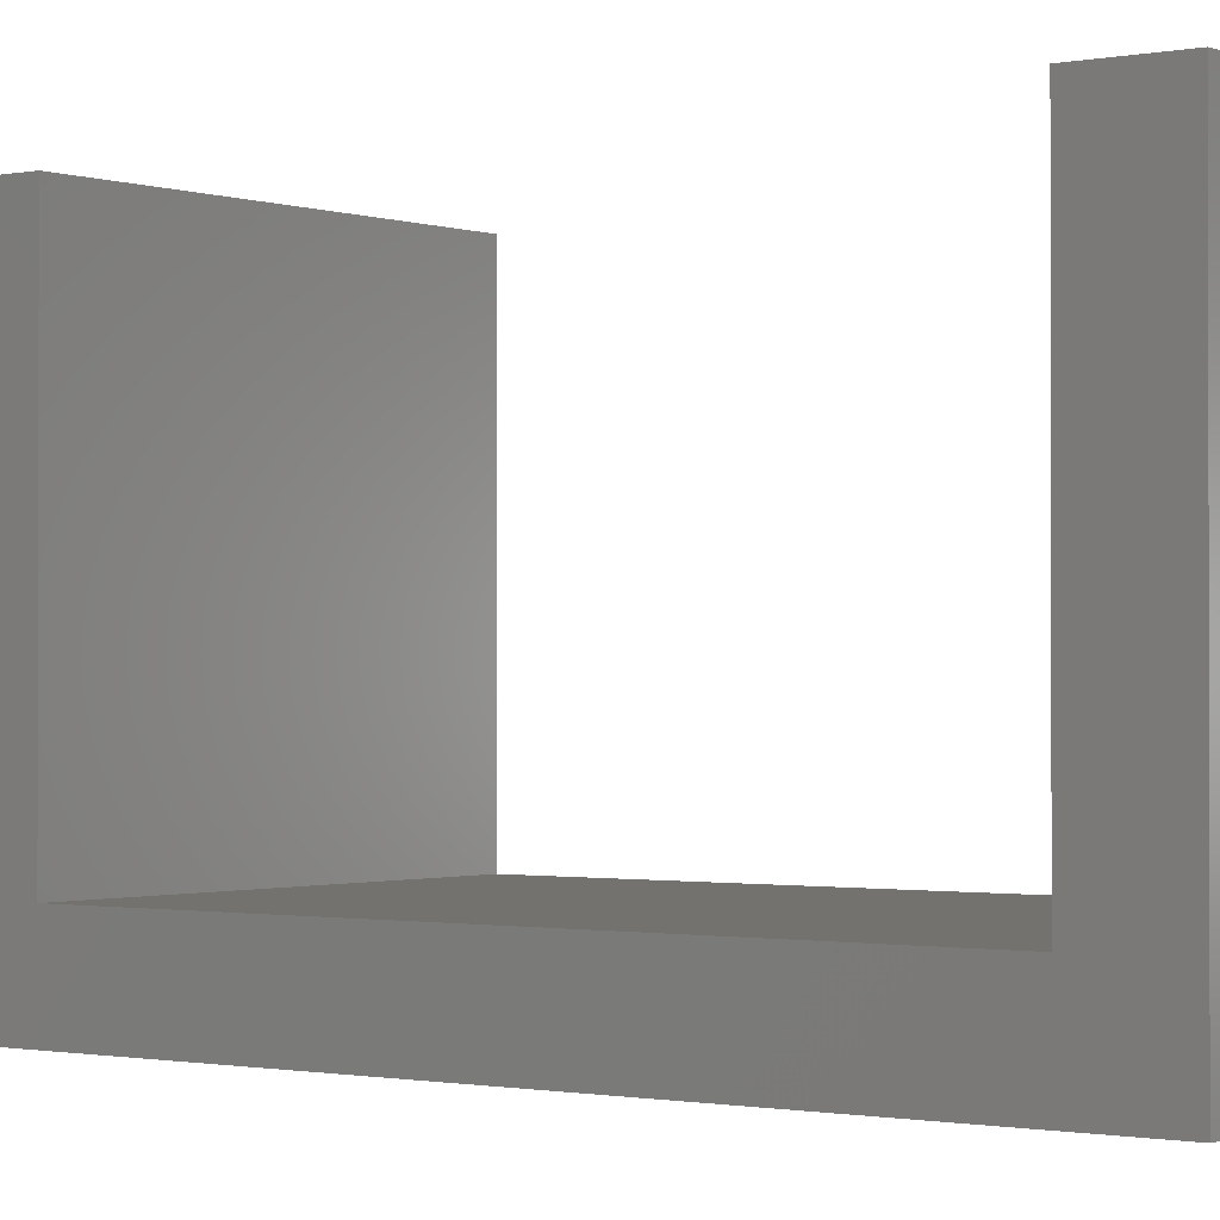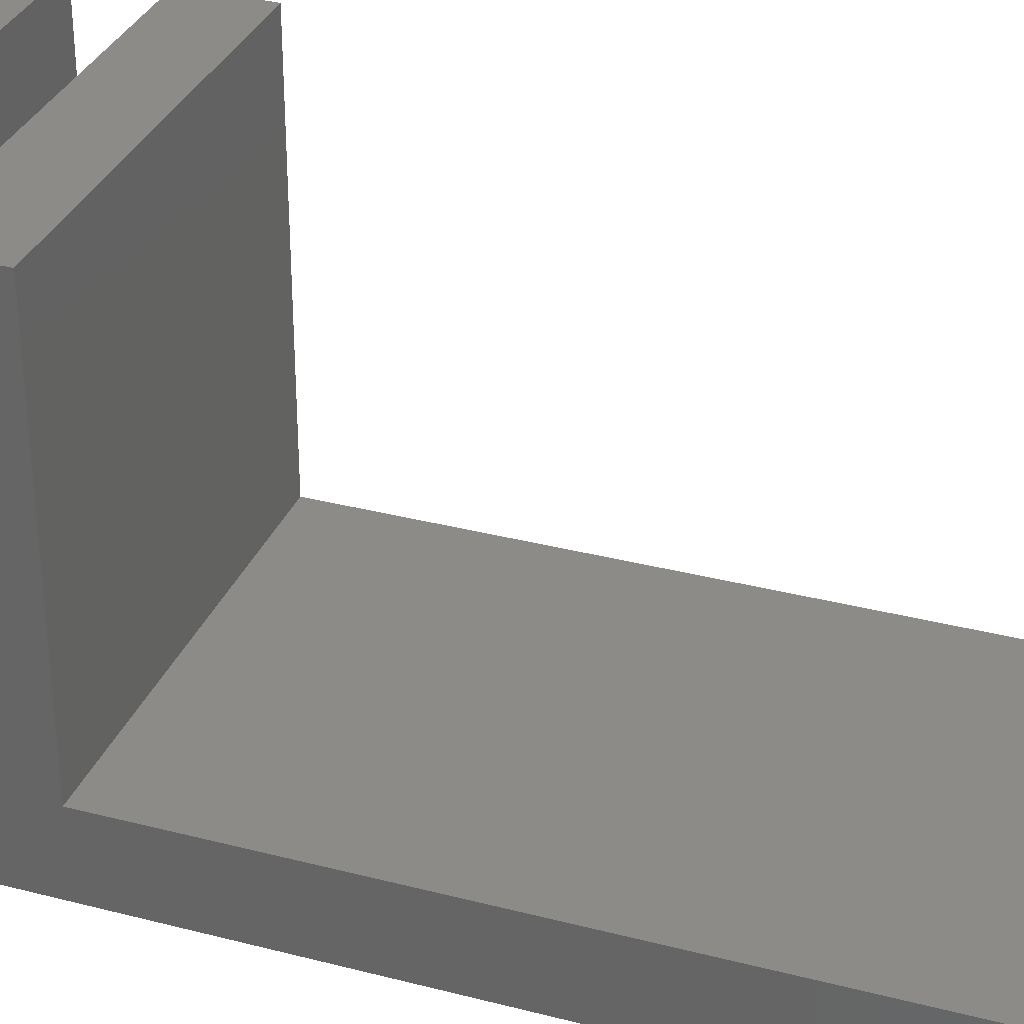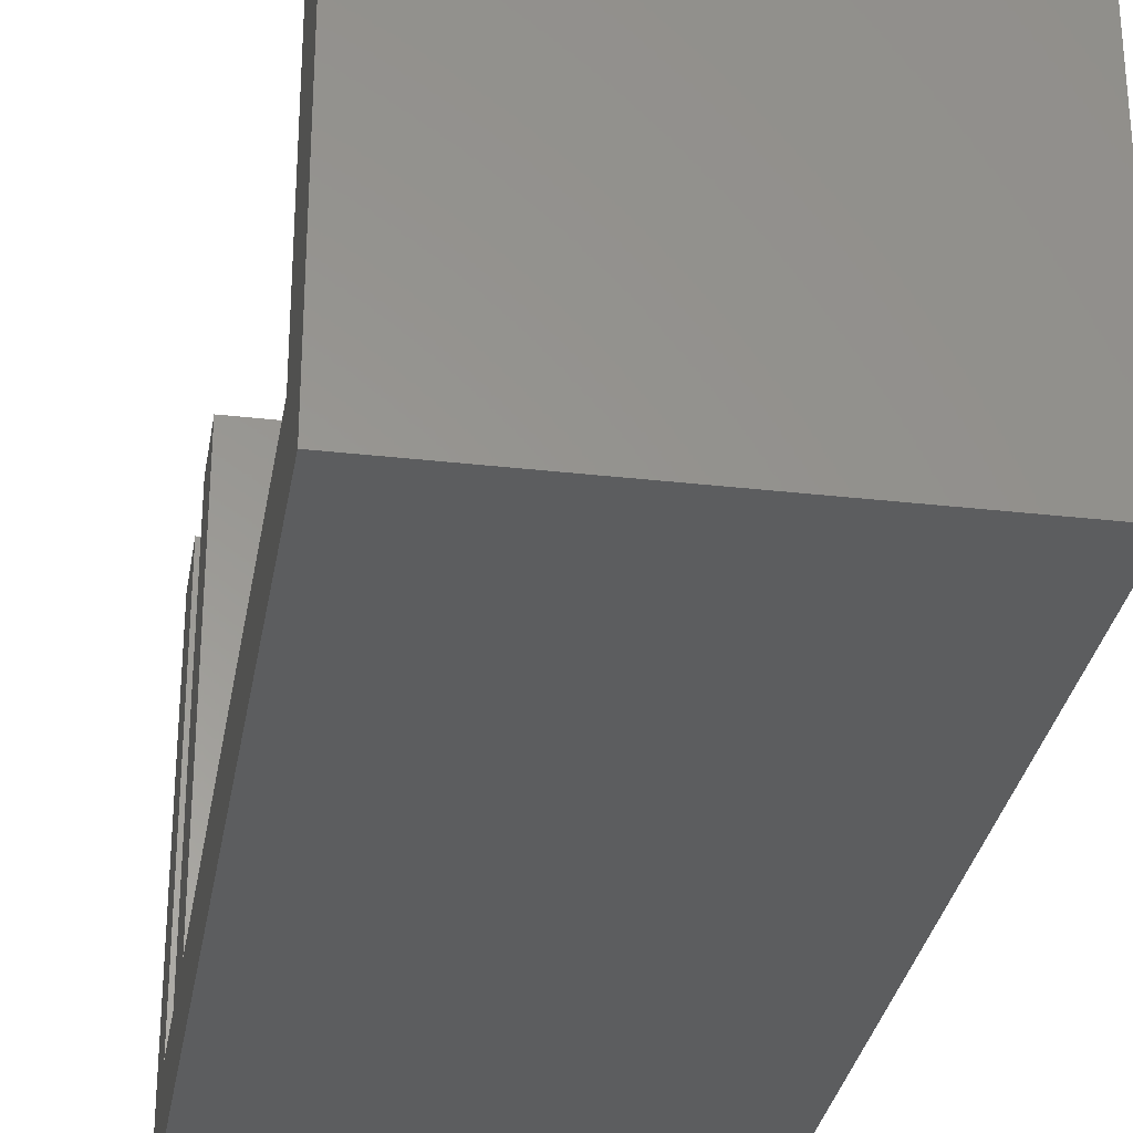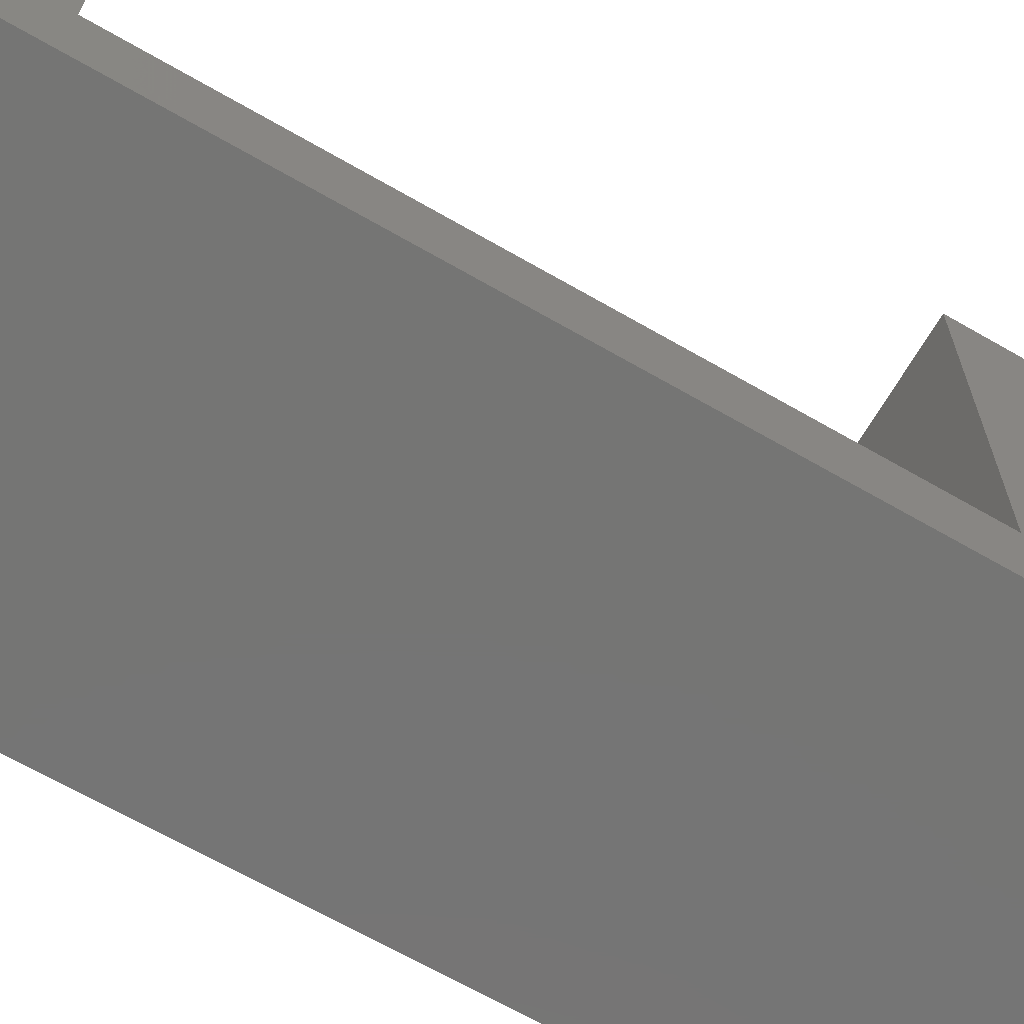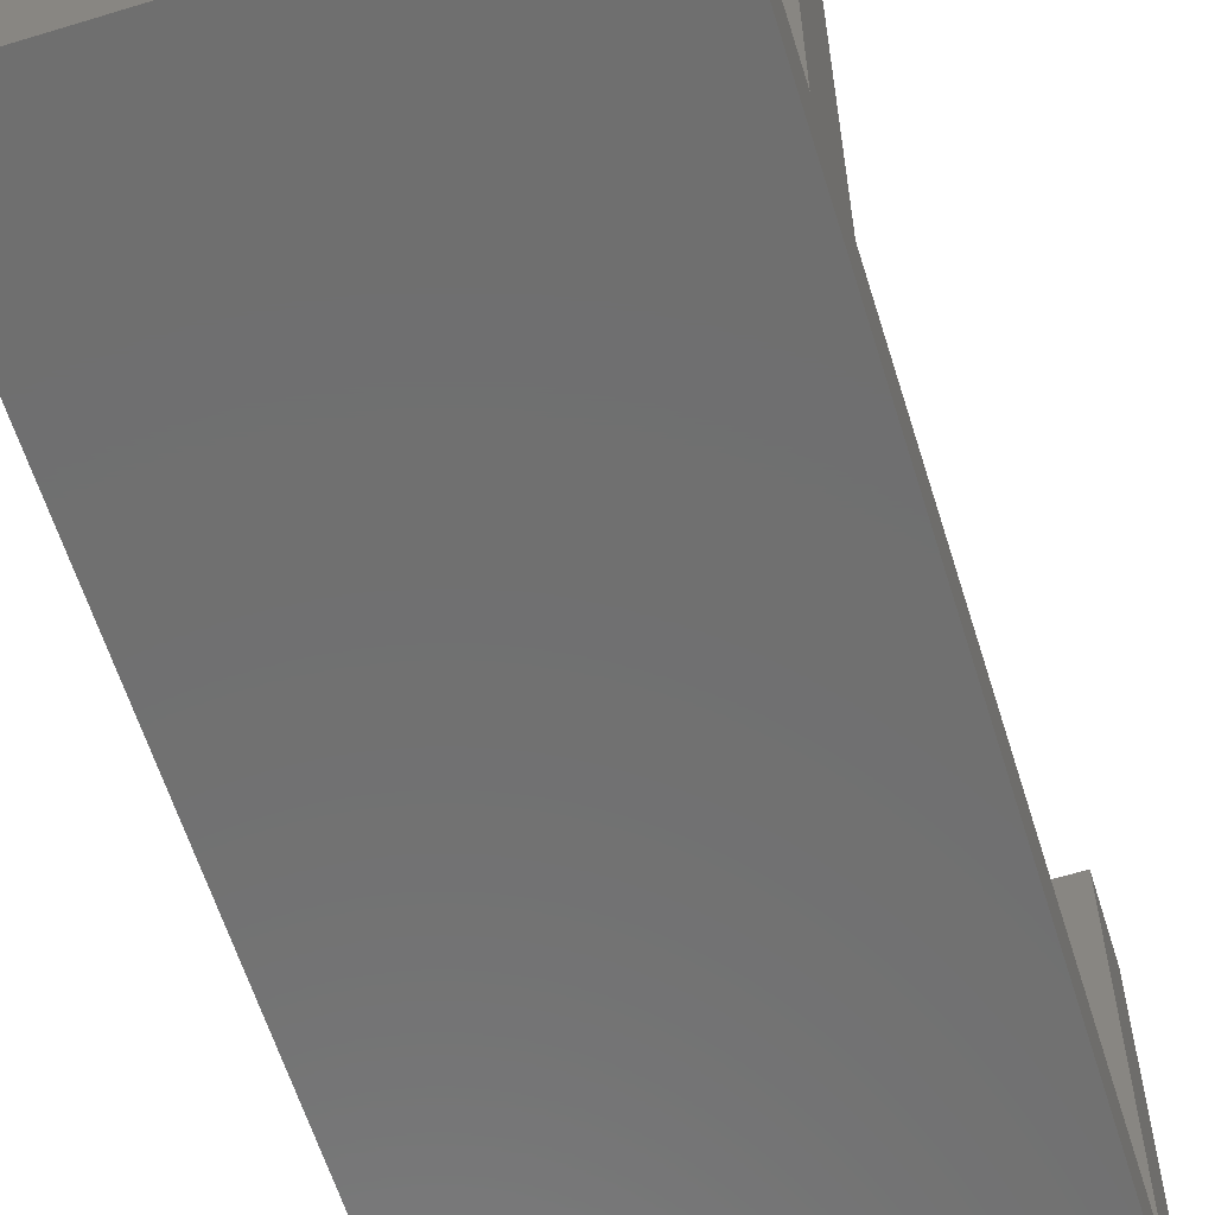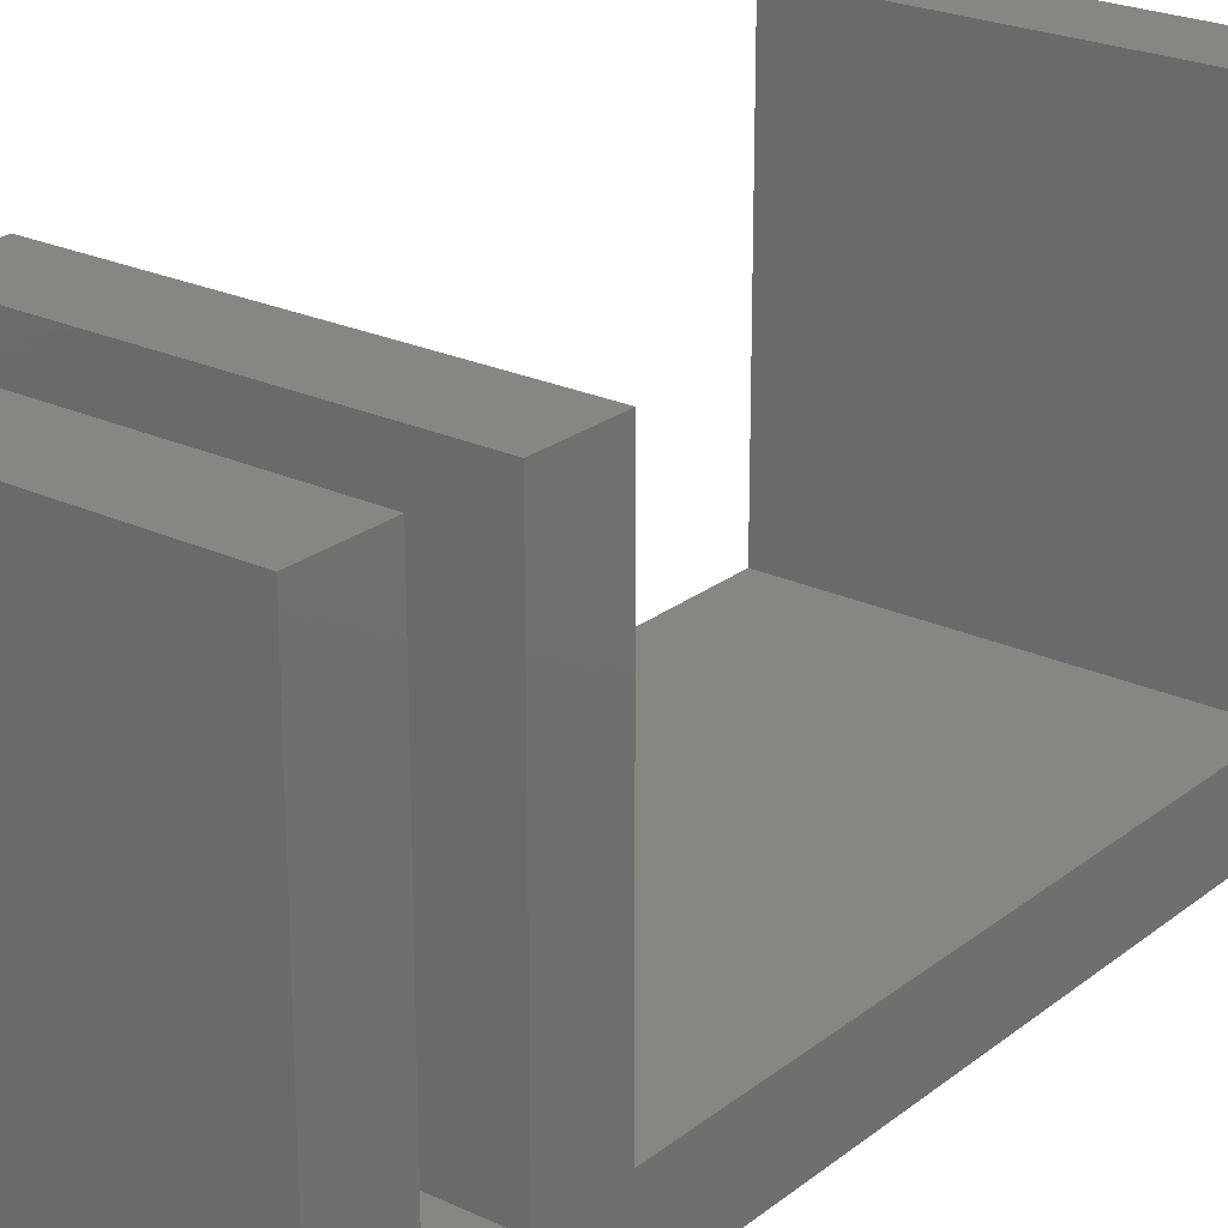
<metadata>
{"format":"stl","ext":"stl","renderer":"f3d","projection":"perspective","resolution":1024,"background":"white","views":[{"elev":-0.9,"azim":-52.9,"up":"+Z"},{"elev":32.8,"azim":-70.2,"up":"+Z"},{"elev":-30.7,"azim":-9.4,"up":"+Z"},{"elev":-67.3,"azim":60.0,"up":"+Z"},{"elev":-61.4,"azim":-162.7,"up":"+Z"},{"elev":23.8,"azim":-142.0,"up":"+Z"}]}
</metadata>
<code>
# stl→obj: 24 verts, 44 faces
v 10 6 10
v 10 4 10
v 10 6 0
v 10 24 10
v 10 22 10
v 10 24 0
v 10 26 0
v 10 28 10
v 10 26 10
v 10 28 -2
v 10 22 0
v 10 4 -2
v 0 24 10
v 0 22 10
v 0 26 0
v 0 24 0
v 0 22 0
v 0 6 0
v 0 28 -2
v 0 28 10
v 0 4 -2
v 0 4 10
v 0 6 10
v 0 26 10
f 1 2 3
f 4 5 6
f 7 8 9
f 8 7 10
f 6 10 7
f 11 6 5
f 11 10 6
f 12 11 3
f 11 12 10
f 12 3 2
f 13 5 4
f 5 13 14
f 15 6 7
f 6 15 16
f 17 3 11
f 3 17 18
f 19 15 20
f 19 16 15
f 16 17 13
f 19 17 16
f 21 17 19
f 17 21 18
f 22 18 21
f 18 22 23
f 20 15 24
f 13 17 14
f 6 13 4
f 13 6 16
f 17 5 14
f 5 17 11
f 20 9 8
f 9 20 24
f 10 20 8
f 20 10 19
f 15 9 24
f 9 15 7
f 23 2 1
f 2 23 22
f 3 23 1
f 23 3 18
f 21 2 22
f 2 21 12
f 21 10 12
f 10 21 19

</code>
